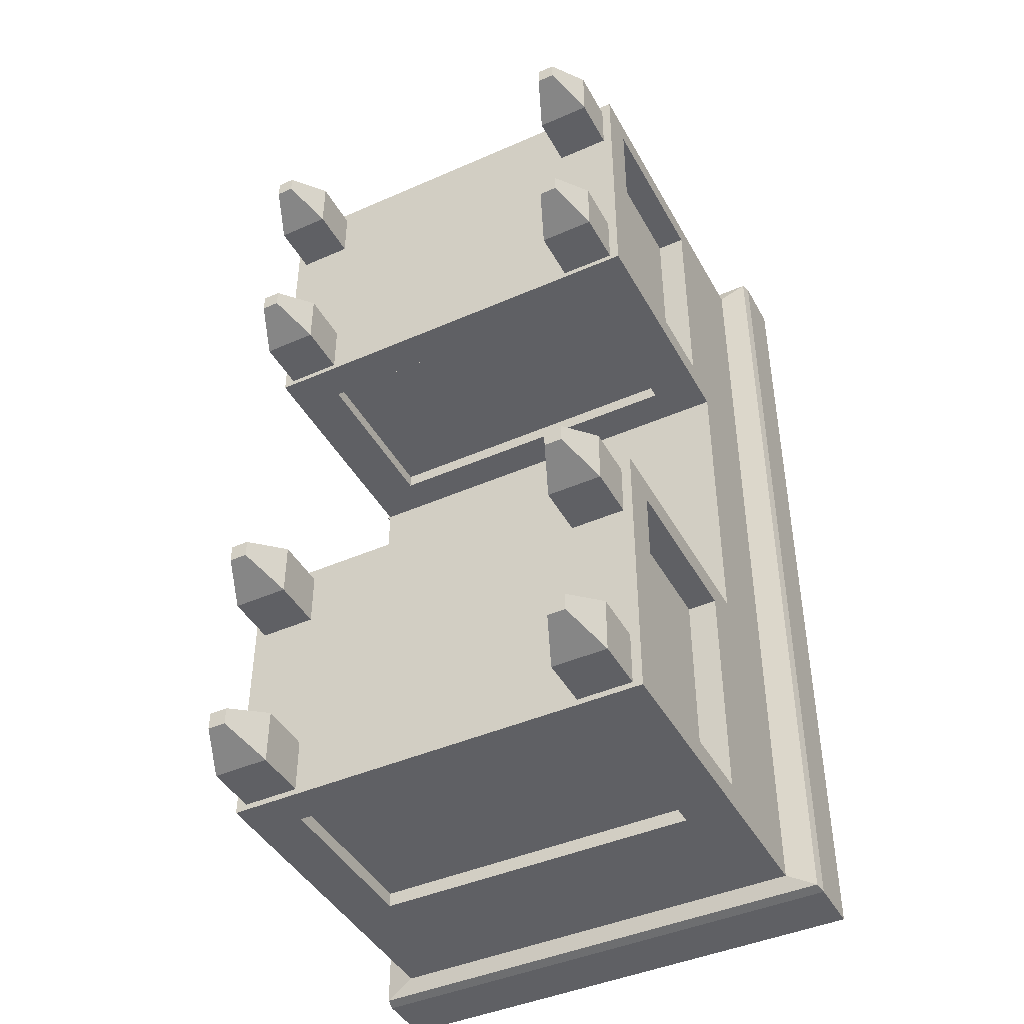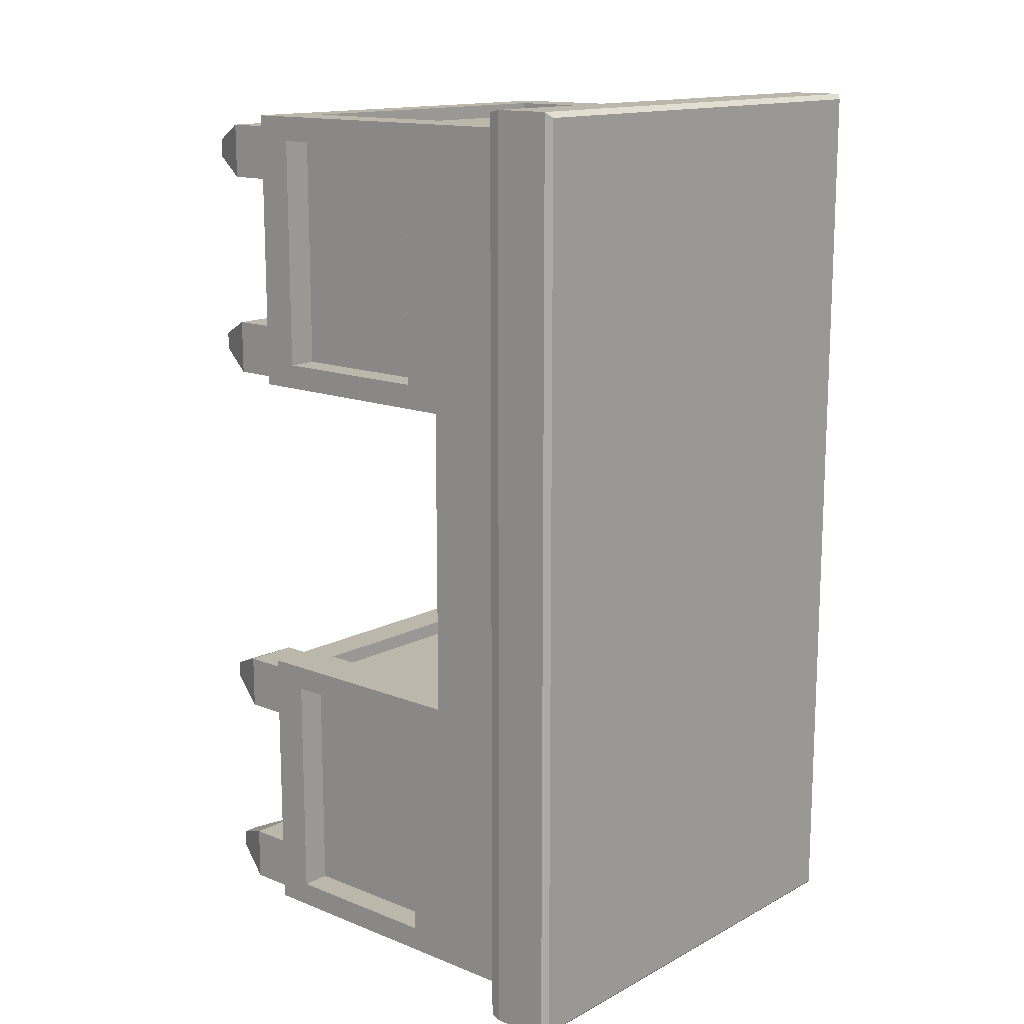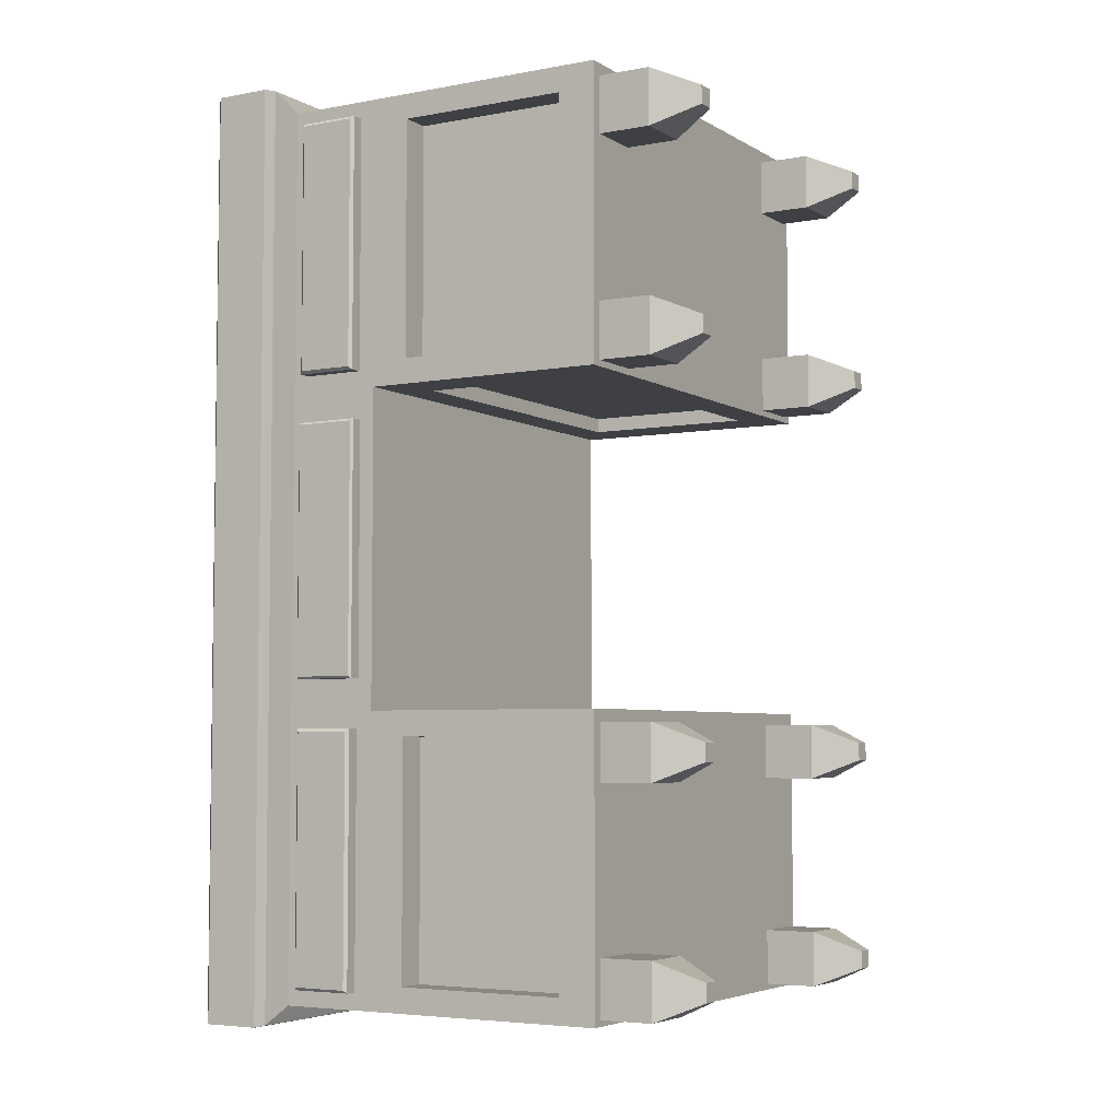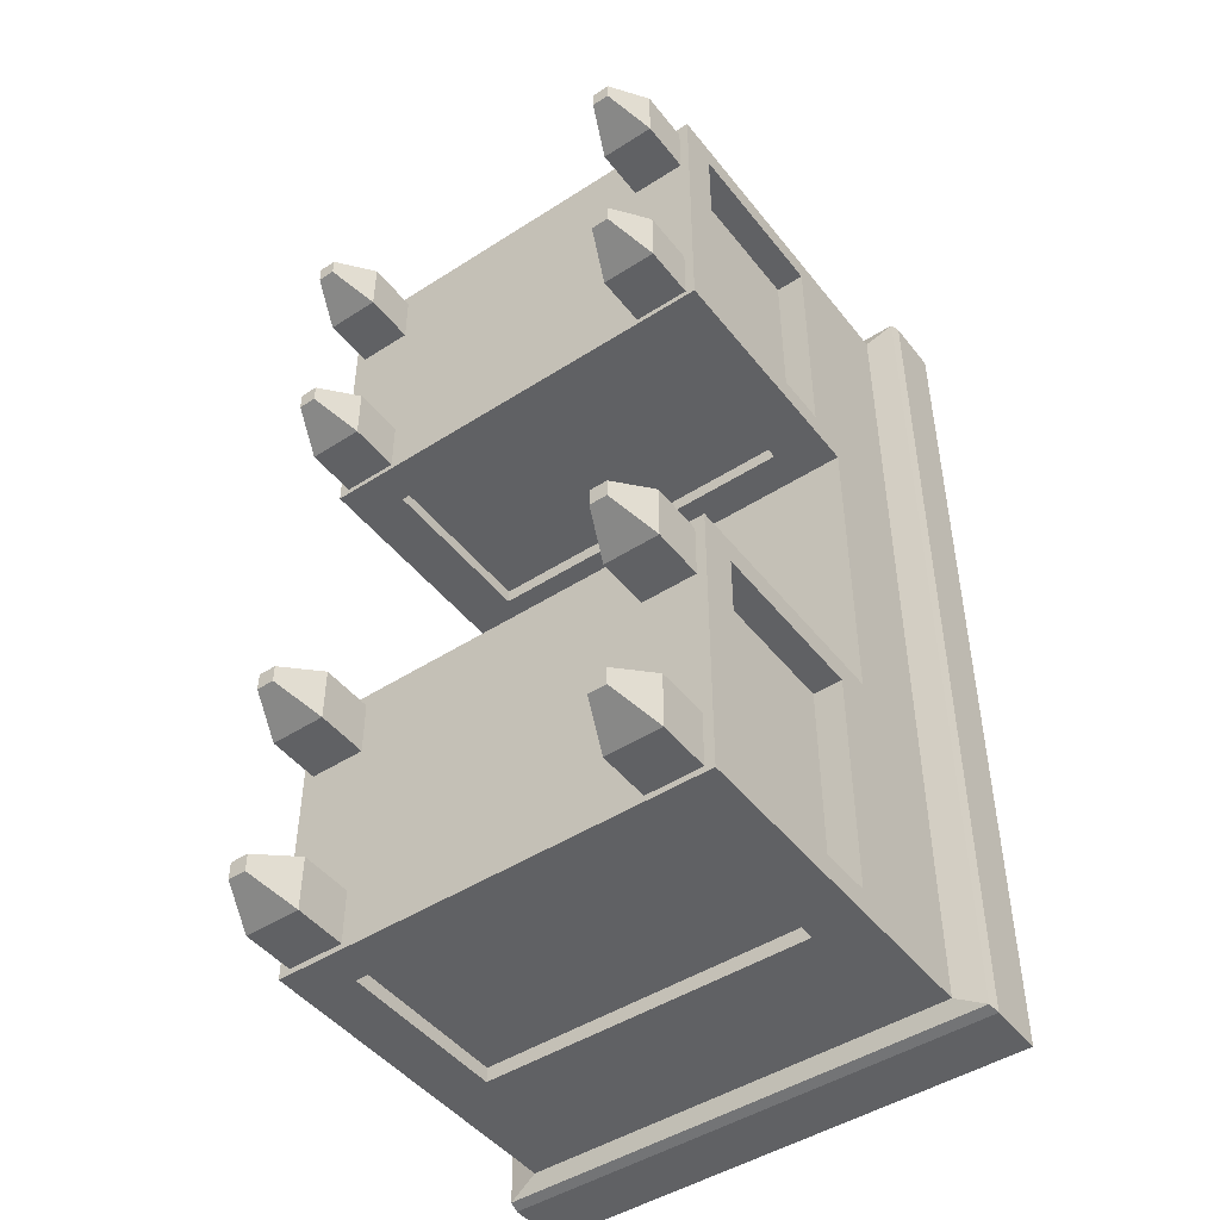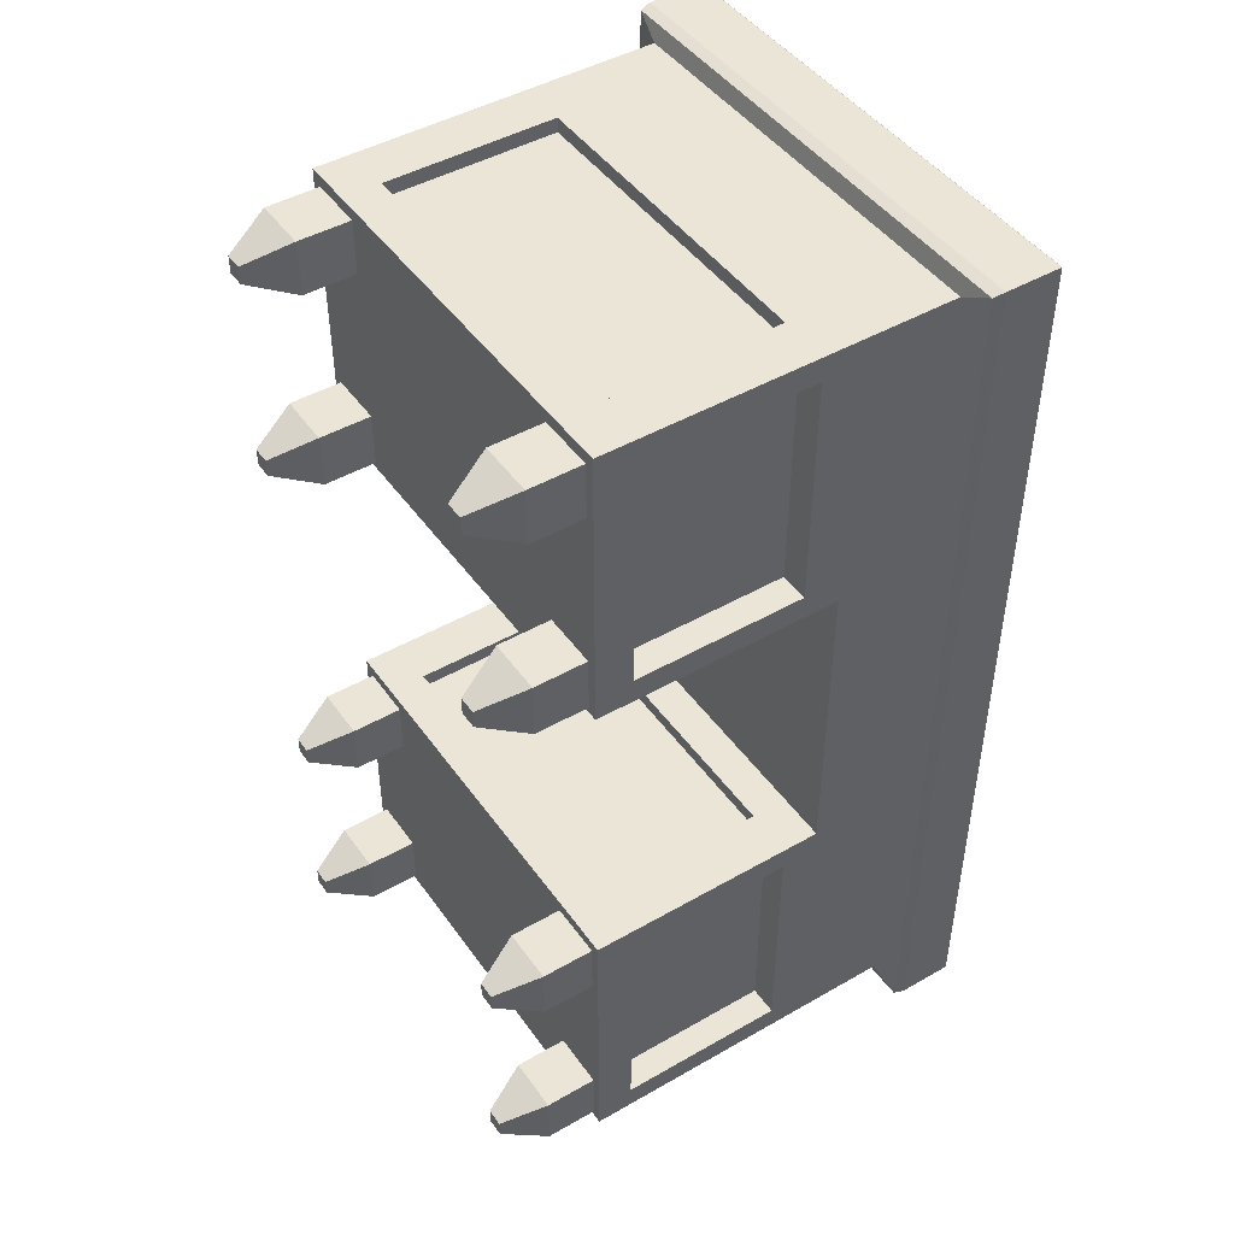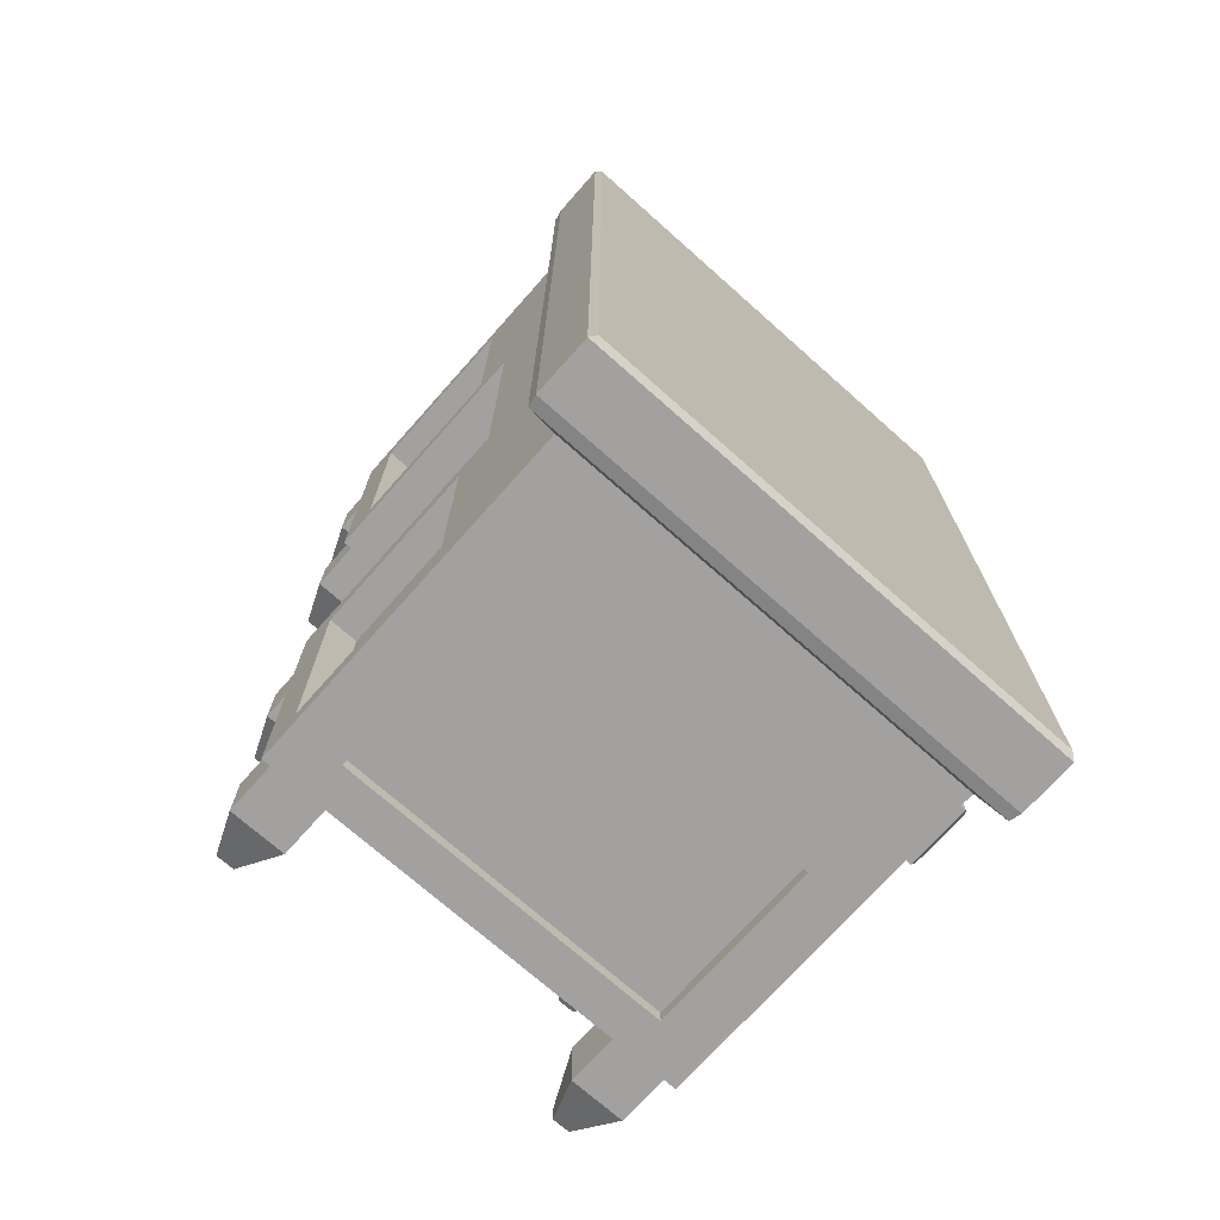
<metadata>
{"format":"obj","ext":"obj","renderer":"f3d","projection":"perspective","resolution":1024,"background":"white","views":[{"elev":-43.7,"azim":27.3,"up":"+Z"},{"elev":14.3,"azim":131.0,"up":"+Z"},{"elev":-4.9,"azim":-59.6,"up":"+Z"},{"elev":-46.8,"azim":36.1,"up":"+Z"},{"elev":46.0,"azim":56.7,"up":"+Z"},{"elev":-72.3,"azim":138.4,"up":"+Z"}]}
</metadata>
<code>
o Cube.125
v 0.4793 0.8613 -0.8602
v -0.3347 0.2005 -0.8484
v 0.4793 0.8613 -0.3044
v -0.3347 0.09301 -0.8484
v -0.3559 0.8613 -0.8602
v -0.3347 0.2005 -0.741
v -0.3559 0.8613 -0.3044
v -0.3347 0.09301 -0.741
v 0.4793 0.1946 -0.8602
v -0.3559 0.1946 -0.3044
v 0.4793 0.1946 -0.3044
v -0.3559 0.1946 -0.8602
v -0.3559 0.6748 -0.3044
v 0.4793 0.6748 -0.8602
v 0.4793 0.6748 -0.3044
v -0.3559 0.6748 -0.8602
v -0.2588 0.2673 -0.8602
v -0.2588 0.6021 -0.8602
v 0.3822 0.6021 -0.8602
v 0.3822 0.2673 -0.8602
v 0.4793 0.2673 -0.8117
v 0.4793 0.6021 -0.8117
v 0.4793 0.6021 -0.3529
v 0.4793 0.2673 -0.3529
v -0.3559 0.2673 -0.3529
v -0.3559 0.6021 -0.3529
v -0.3559 0.6021 -0.8117
v -0.3559 0.2673 -0.8117
v 0.3822 0.2673 -0.3044
v 0.3822 0.6021 -0.3044
v -0.2588 0.6021 -0.3044
v -0.2588 0.2673 -0.3044
v -0.2588 0.2673 -0.8315
v -0.2588 0.6021 -0.8315
v 0.3822 0.6021 -0.8315
v 0.3822 0.2673 -0.8315
v 0.4218 0.2673 -0.8117
v 0.4218 0.6021 -0.8117
v 0.4218 0.6021 -0.3529
v 0.4218 0.2673 -0.3529
v -0.2984 0.2673 -0.3529
v -0.2984 0.6021 -0.3529
v -0.2984 0.6021 -0.8117
v -0.2984 0.2673 -0.8117
v 0.3822 0.2673 -0.3331
v 0.3822 0.6021 -0.3331
v -0.2588 0.6021 -0.3331
v -0.2588 0.2673 -0.3331
v -0.2272 0.09301 -0.741
v -0.2272 0.2005 -0.741
v -0.2272 0.09301 -0.8484
v -0.2272 0.2005 -0.8484
v -0.2982 0.005687 -0.8119
v -0.2637 0.005687 -0.8119
v -0.2637 0.005687 -0.7774
v -0.2982 0.005687 -0.7774
v -0.3347 0.2005 -0.4352
v -0.3347 0.09301 -0.4352
v -0.3347 0.2005 -0.3278
v -0.3347 0.09301 -0.3278
v -0.2272 0.09301 -0.3278
v -0.2272 0.2005 -0.3278
v -0.2272 0.09301 -0.4352
v -0.2272 0.2005 -0.4352
v -0.2982 0.005687 -0.3988
v -0.2637 0.005687 -0.3988
v -0.2637 0.005687 -0.3643
v -0.2982 0.005687 -0.3643
v 0.3529 0.2005 -0.8484
v 0.3529 0.09301 -0.8484
v 0.3529 0.2005 -0.741
v 0.3529 0.09301 -0.741
v 0.4604 0.09301 -0.741
v 0.4604 0.2005 -0.741
v 0.4604 0.09301 -0.8484
v 0.4604 0.2005 -0.8484
v 0.3894 0.005687 -0.8119
v 0.4239 0.005687 -0.8119
v 0.4239 0.005687 -0.7774
v 0.3894 0.005687 -0.7774
v 0.3529 0.2005 -0.4352
v 0.3529 0.09301 -0.4352
v 0.3529 0.2005 -0.3278
v 0.3529 0.09301 -0.3278
v 0.4604 0.09301 -0.3278
v 0.4604 0.2005 -0.3278
v 0.4604 0.09301 -0.4352
v 0.4604 0.2005 -0.4352
v 0.3894 0.005687 -0.3988
v 0.4239 0.005687 -0.3988
v 0.4239 0.005687 -0.3643
v 0.3894 0.005687 -0.3643
v 0.4793 0.8613 0.3083
v -0.3347 0.2005 0.3201
v 0.4793 0.8613 0.8652
v -0.3347 0.09301 0.3201
v -0.3559 0.8613 0.3083
v -0.3347 0.2005 0.4276
v -0.3559 0.8613 0.8652
v -0.3347 0.09301 0.4276
v 0.4793 0.1946 0.3083
v -0.3559 0.1946 0.8652
v 0.4793 0.1946 0.8652
v -0.3559 0.1946 0.3083
v -0.3559 0.6748 0.8652
v 0.4793 0.6748 0.3083
v 0.4793 0.6748 0.8652
v -0.3559 0.6748 0.3083
v -0.2588 0.2673 0.3083
v -0.2588 0.6021 0.3083
v 0.3822 0.6021 0.3083
v 0.3822 0.2673 0.3083
v 0.4793 0.2673 0.3569
v 0.4793 0.6021 0.3569
v 0.4793 0.6021 0.8166
v 0.4793 0.2673 0.8166
v -0.3559 0.2673 0.8166
v -0.3559 0.6021 0.8166
v -0.3559 0.6021 0.3569
v -0.3559 0.2673 0.3569
v 0.3822 0.2673 0.8652
v 0.3822 0.6021 0.8652
v -0.2588 0.6021 0.8652
v -0.2588 0.2673 0.8652
v -0.2588 0.2673 0.3371
v -0.2588 0.6021 0.3371
v 0.3822 0.6021 0.3371
v 0.3822 0.2673 0.3371
v 0.4218 0.2673 0.3569
v 0.4218 0.6021 0.3569
v 0.4218 0.6021 0.8166
v 0.4218 0.2673 0.8166
v -0.2984 0.2673 0.8166
v -0.2984 0.6021 0.8166
v -0.2984 0.6021 0.3569
v -0.2984 0.2673 0.3569
v 0.3822 0.2673 0.8364
v 0.3822 0.6021 0.8364
v -0.2588 0.6021 0.8364
v -0.2588 0.2673 0.8364
v -0.2272 0.09301 0.4276
v -0.2272 0.2005 0.4276
v -0.2272 0.09301 0.3201
v -0.2272 0.2005 0.3201
v -0.2982 0.005687 0.3566
v -0.2637 0.005687 0.3566
v -0.2637 0.005687 0.3911
v -0.2982 0.005687 0.3911
v -0.3347 0.2005 0.7343
v -0.3347 0.09301 0.7343
v -0.3347 0.2005 0.8417
v -0.3347 0.09301 0.8417
v -0.2272 0.09301 0.8417
v -0.2272 0.2005 0.8417
v -0.2272 0.09301 0.7343
v -0.2272 0.2005 0.7343
v -0.2982 0.005687 0.7708
v -0.2637 0.005687 0.7708
v -0.2637 0.005687 0.8053
v -0.2982 0.005687 0.8053
v 0.3529 0.2005 0.3201
v 0.3529 0.09301 0.3201
v 0.3529 0.2005 0.4276
v 0.3529 0.09301 0.4276
v 0.4604 0.09301 0.4276
v 0.4604 0.2005 0.4276
v 0.4604 0.09301 0.3201
v 0.4604 0.2005 0.3201
v 0.3894 0.005687 0.3566
v 0.4239 0.005687 0.3566
v 0.4239 0.005687 0.3911
v 0.3894 0.005687 0.3911
v 0.3529 0.2005 0.7343
v 0.3529 0.09301 0.7343
v 0.3529 0.2005 0.8417
v 0.3529 0.09301 0.8417
v 0.4604 0.09301 0.8417
v 0.4604 0.2005 0.8417
v 0.4604 0.09301 0.7343
v 0.4604 0.2005 0.7343
v 0.3894 0.005687 0.7708
v 0.4239 0.005687 0.7708
v 0.4239 0.005687 0.8053
v 0.3894 0.005687 0.8053
v -0.3559 0.8312 -0.2437
v -0.3559 0.7049 -0.2437
v -0.3559 0.7049 0.2476
v -0.3559 0.8312 0.2476
v -0.379 0.7049 -0.2437
v -0.3833 0.7092 -0.2394
v -0.3833 0.8269 -0.2394
v -0.379 0.8312 -0.2437
v -0.3833 0.8269 0.2433
v -0.379 0.8312 0.2476
v -0.379 0.7049 0.2476
v -0.3833 0.7092 0.2433
v -0.3559 0.7078 -0.3374
v -0.3559 0.8283 -0.3374
v -0.3559 0.8283 -0.8272
v -0.3559 0.7078 -0.8272
v -0.3559 0.7078 0.8322
v -0.3559 0.8283 0.8322
v -0.3559 0.8283 0.3413
v -0.3559 0.7078 0.3413
v -0.3851 0.7134 -0.343
v -0.3795 0.7078 -0.3374
v -0.3795 0.8283 -0.3374
v -0.3851 0.8227 -0.343
v -0.3851 0.7134 -0.8216
v -0.3795 0.7078 -0.8272
v -0.3795 0.8283 -0.8272
v -0.3851 0.8227 -0.8216
v -0.3851 0.7134 0.8265
v -0.3795 0.7078 0.8322
v -0.3795 0.8283 0.8322
v -0.3851 0.8227 0.8265
v -0.3851 0.7134 0.3469
v -0.3795 0.7078 0.3413
v -0.3795 0.8283 0.3413
v -0.3851 0.8227 0.3469
v 0.5418 1.003 -0.897
v 0.5308 1.014 -0.8866
v 0.5308 1.014 -0.248
v 0.5418 1.003 -0.248
v -0.4074 1.014 -0.8866
v -0.4184 1.003 -0.897
v -0.4184 1.003 -0.248
v -0.4074 1.014 -0.248
v 0.5418 1.003 0.2521
v 0.5308 1.014 0.2521
v 0.5418 1.003 0.9018
v 0.5308 1.014 0.8914
v -0.4074 1.014 0.2521
v -0.4184 1.003 0.2521
v -0.4074 1.014 0.8914
v -0.4184 1.003 0.9018
v 0.5373 0.8711 -0.8919
v 0.5418 0.8934 -0.897
v 0.5418 0.8934 -0.248
v 0.5373 0.8711 -0.253
v -0.4184 0.8934 -0.897
v -0.4139 0.8711 -0.8919
v -0.4139 0.8711 -0.253
v -0.4184 0.8934 -0.248
v 0.5373 0.8711 0.2571
v 0.5418 0.8934 0.2521
v 0.5373 0.8711 0.8968
v 0.5418 0.8934 0.9018
v -0.4184 0.8934 0.2521
v -0.4139 0.8711 0.2571
v -0.4184 0.8934 0.9018
v -0.4139 0.8711 0.8968
f 243 7 97 250
f 201 202 215 214
f 8 6 2 4
f 14 1 3 15
f 16 5 1 14
f 233 230 223 228
f 238 241 226 221
f 245 93 3 240
f 1 5 242 237
f 222 225 228 223
f 95 93 245 247
f 241 244 227 226
f 12 9 11 10
f 33 34 35 36
f 37 38 39 40
f 41 42 43 44
f 45 46 47 48
f 12 16 18 17
f 16 14 19 18
f 14 9 20 19
f 9 12 17 20
f 9 14 22 21
f 14 15 23 22
f 15 11 24 23
f 11 9 21 24
f 10 13 26 25
f 13 16 27 26
f 16 12 28 27
f 12 10 25 28
f 11 15 30 29
f 15 13 31 30
f 13 10 32 31
f 10 11 29 32
f 17 18 34 33
f 18 19 35 34
f 19 20 36 35
f 20 17 33 36
f 21 22 38 37
f 22 23 39 38
f 23 24 40 39
f 24 21 37 40
f 25 26 42 41
f 26 27 43 42
f 27 28 44 43
f 28 25 41 44
f 29 30 46 45
f 30 31 47 46
f 31 32 48 47
f 32 29 45 48
f 4 2 52 51
f 51 52 50 49
f 49 50 6 8
f 53 54 55 56
f 4 51 54 53
f 51 49 55 54
f 49 8 56 55
f 8 4 53 56
f 60 59 57 58
f 58 57 64 63
f 63 64 62 61
f 61 62 59 60
f 65 66 67 68
f 58 63 66 65
f 63 61 67 66
f 61 60 68 67
f 60 58 65 68
f 72 71 69 70
f 70 69 76 75
f 75 76 74 73
f 73 74 71 72
f 77 78 79 80
f 70 75 78 77
f 75 73 79 78
f 73 72 80 79
f 72 70 77 80
f 84 83 81 82
f 82 81 88 87
f 87 88 86 85
f 85 86 83 84
f 89 90 91 92
f 82 87 90 89
f 87 85 91 90
f 85 84 92 91
f 84 82 89 92
f 107 95 99 105
f 202 203 219 215
f 100 98 94 96
f 106 93 95 107
f 251 248 231 236
f 248 246 229 231
f 93 106 15 3
f 249 251 236 234
f 99 95 247 252
f 230 233 235 232
f 97 99 252 250
f 104 101 103 102
f 125 126 127 128
f 129 130 131 132
f 133 134 135 136
f 137 138 139 140
f 104 108 110 109
f 108 106 111 110
f 106 101 112 111
f 101 104 109 112
f 101 106 114 113
f 106 107 115 114
f 107 103 116 115
f 103 101 113 116
f 102 105 118 117
f 105 108 119 118
f 108 104 120 119
f 104 102 117 120
f 103 107 122 121
f 107 105 123 122
f 105 102 124 123
f 102 103 121 124
f 109 110 126 125
f 110 111 127 126
f 111 112 128 127
f 112 109 125 128
f 113 114 130 129
f 114 115 131 130
f 115 116 132 131
f 116 113 129 132
f 117 118 134 133
f 118 119 135 134
f 119 120 136 135
f 120 117 133 136
f 121 122 138 137
f 122 123 139 138
f 123 124 140 139
f 124 121 137 140
f 96 94 144 143
f 143 144 142 141
f 141 142 98 100
f 145 146 147 148
f 96 143 146 145
f 143 141 147 146
f 141 100 148 147
f 100 96 145 148
f 152 151 149 150
f 150 149 156 155
f 155 156 154 153
f 153 154 151 152
f 157 158 159 160
f 150 155 158 157
f 155 153 159 158
f 153 152 160 159
f 152 150 157 160
f 164 163 161 162
f 162 161 168 167
f 167 168 166 165
f 165 166 163 164
f 169 170 171 172
f 162 167 170 169
f 167 165 171 170
f 165 164 172 171
f 164 162 169 172
f 176 175 173 174
f 174 173 180 179
f 179 180 178 177
f 177 178 175 176
f 181 182 183 184
f 174 179 182 181
f 179 177 183 182
f 177 176 184 183
f 176 174 181 184
f 5 7 243 242
f 15 106 108 13
f 229 246 239 224
f 249 234 227 244
f 7 13 186 185
f 13 108 187 186
f 108 97 188 187
f 97 7 185 188
f 186 187 195 189
f 187 188 194 195
f 188 185 192 194
f 191 190 196 193
f 190 191 192 189
f 194 192 191 193
f 189 195 196 190
f 193 196 195 194
f 185 186 189 192
f 13 7 198 197
f 7 5 199 198
f 5 16 200 199
f 16 13 197 200
f 105 99 202 201
f 99 97 203 202
f 97 108 204 203
f 108 105 201 204
f 200 197 206 210
f 204 201 214 218
f 198 199 211 207
f 203 204 218 219
f 213 216 220 217
f 199 200 210 211
f 205 208 212 209
f 206 207 208 205
f 205 209 210 206
f 207 211 212 208
f 211 210 209 212
f 214 215 216 213
f 213 217 218 214
f 215 219 220 216
f 219 218 217 220
f 197 198 207 206
f 222 223 224 221
f 228 225 226 227
f 225 222 221 226
f 232 235 236 231
f 230 232 231 229
f 235 233 234 236
f 233 228 227 234
f 229 224 223 230
f 3 1 237 240
f 238 239 240 237
f 244 241 242 243
f 241 238 237 242
f 248 251 252 247
f 246 248 247 245
f 251 249 250 252
f 243 250 249 244
f 245 240 239 246
f 239 238 221 224

</code>
